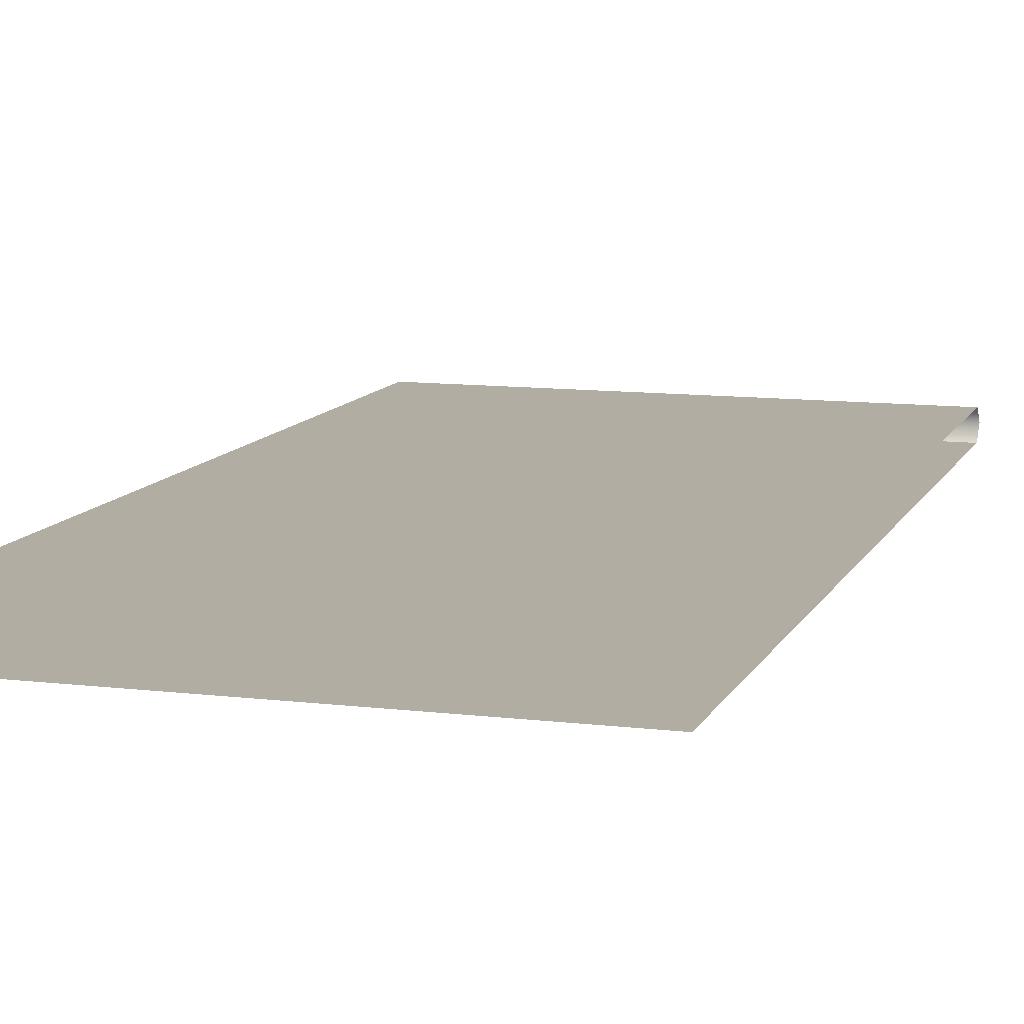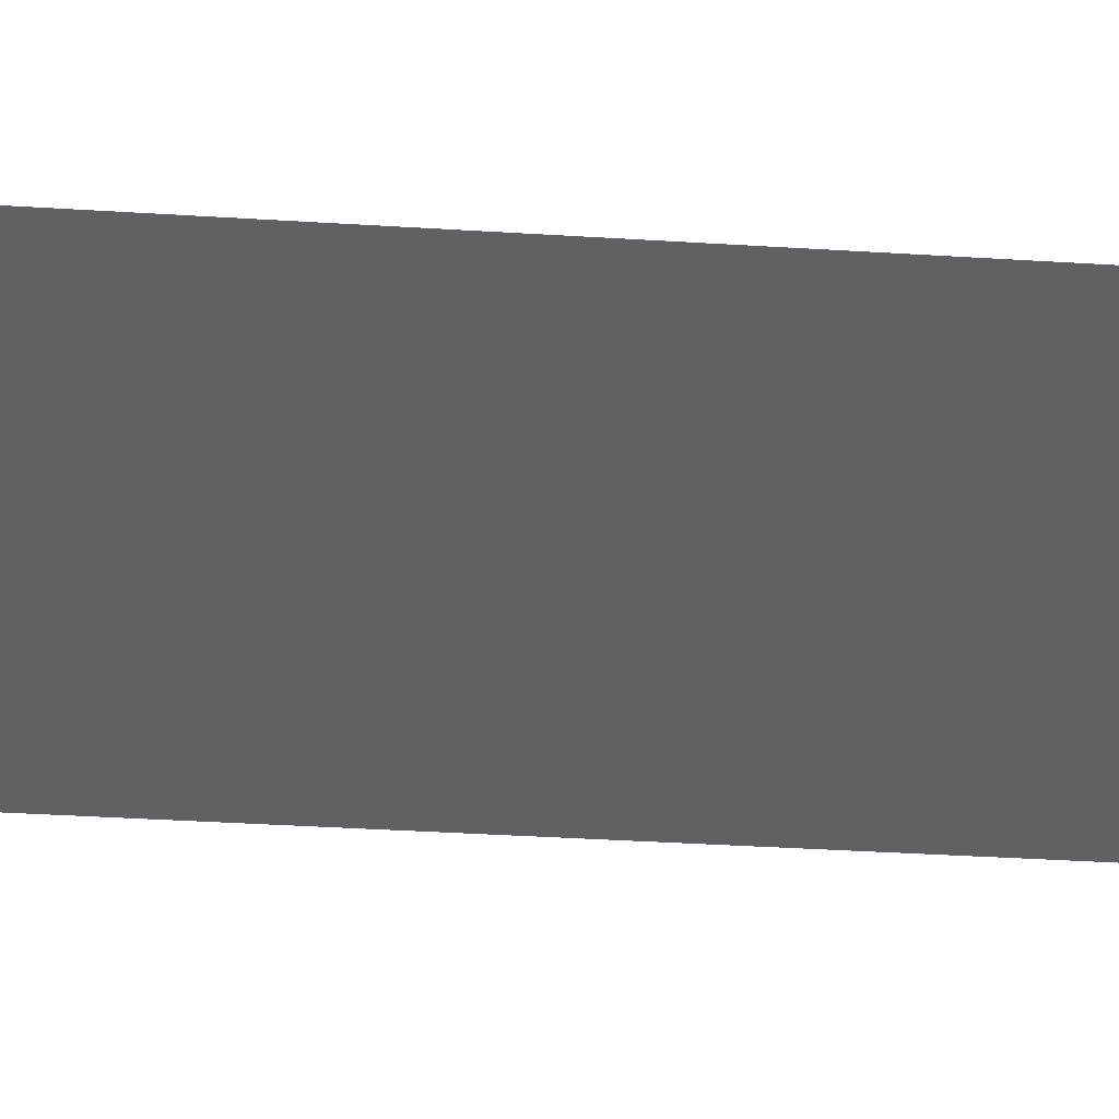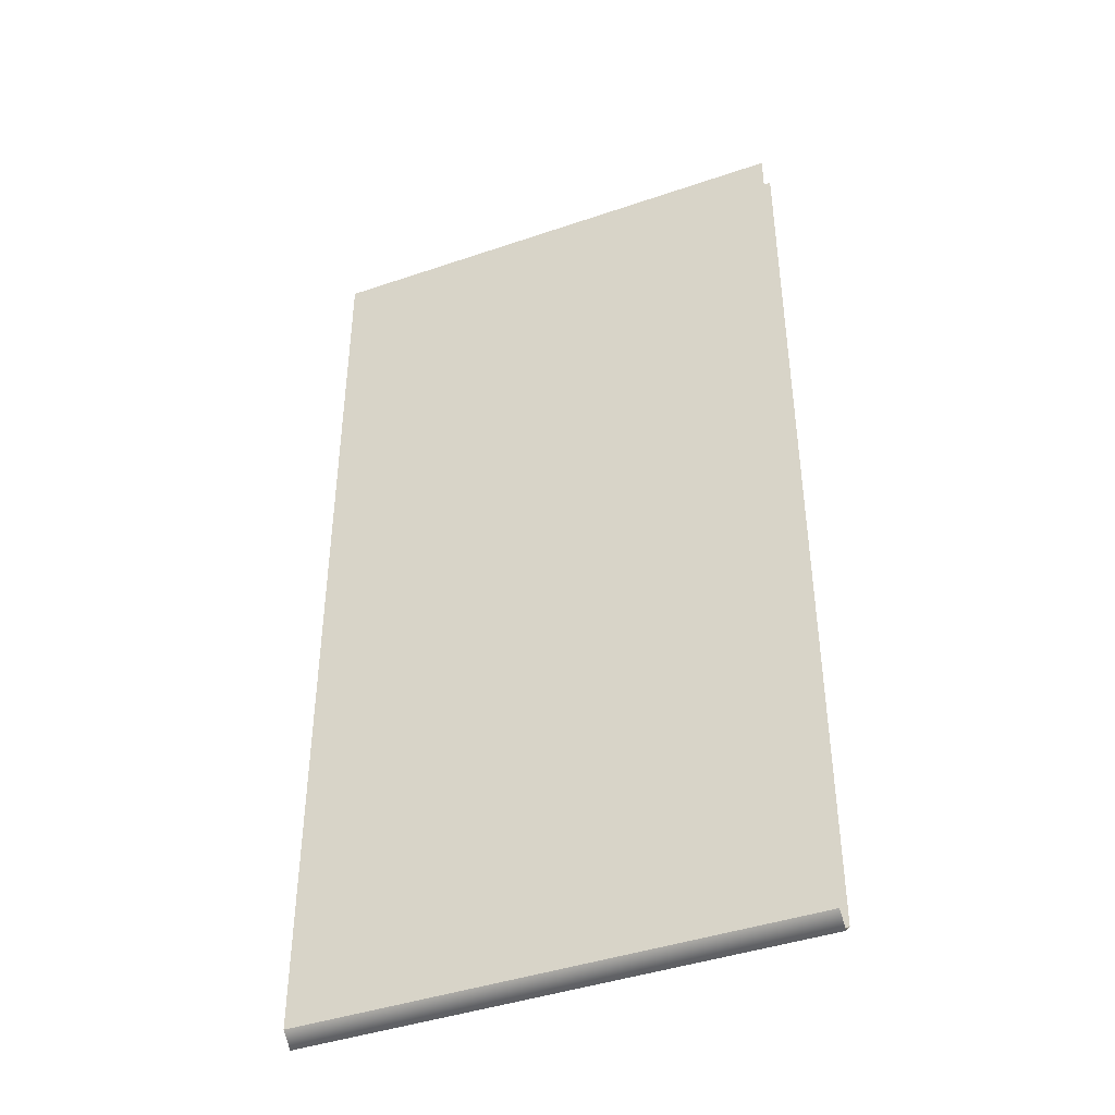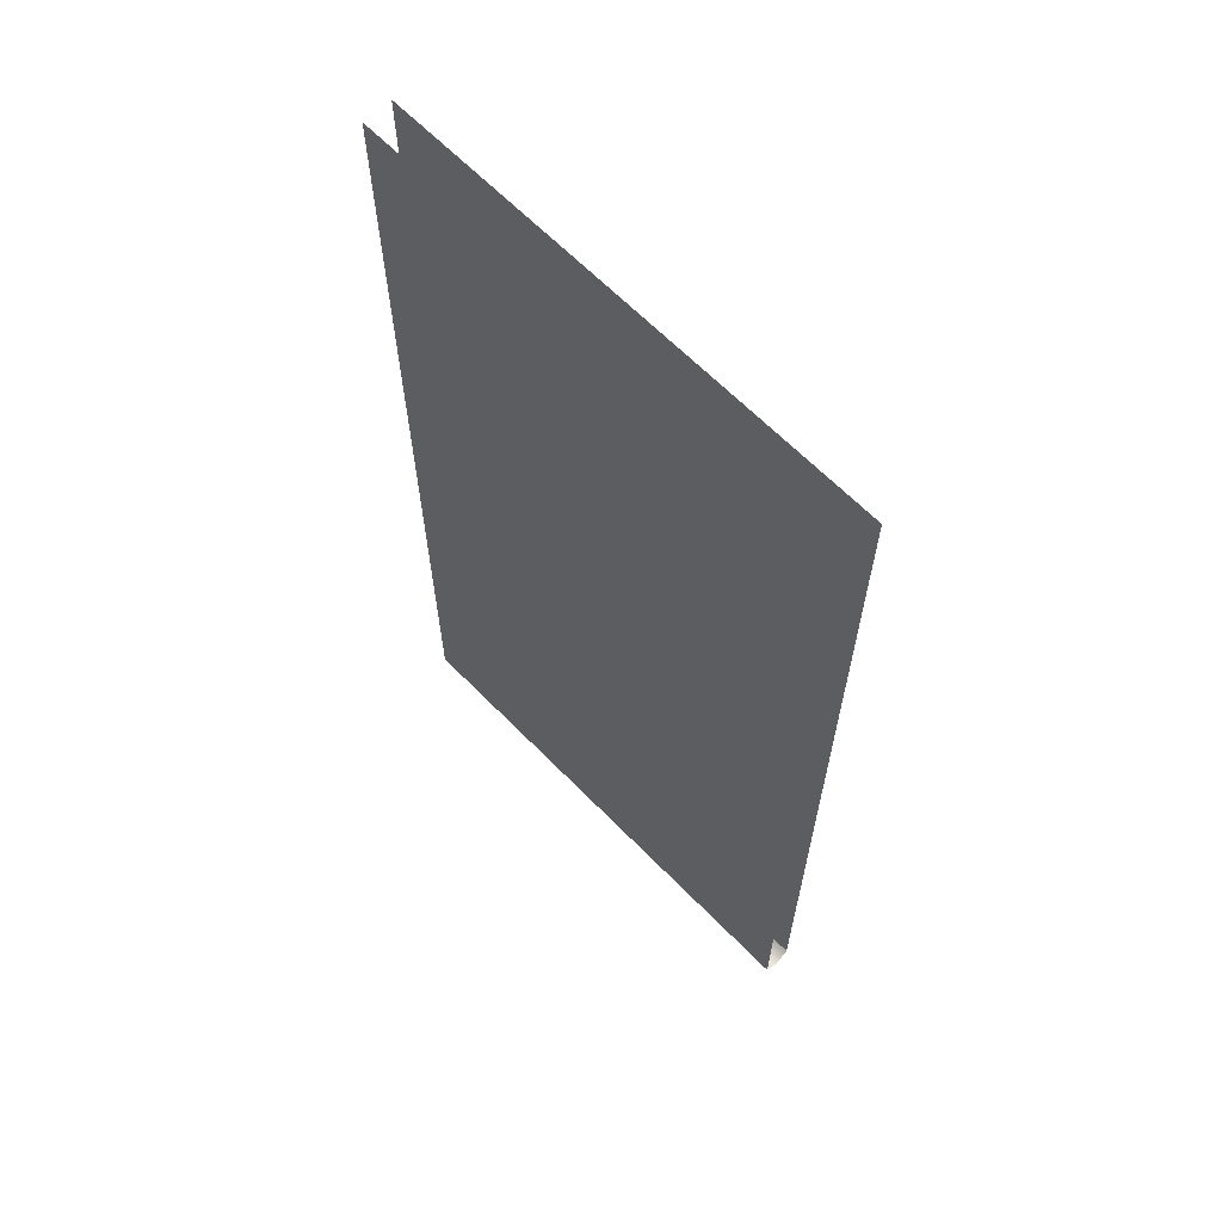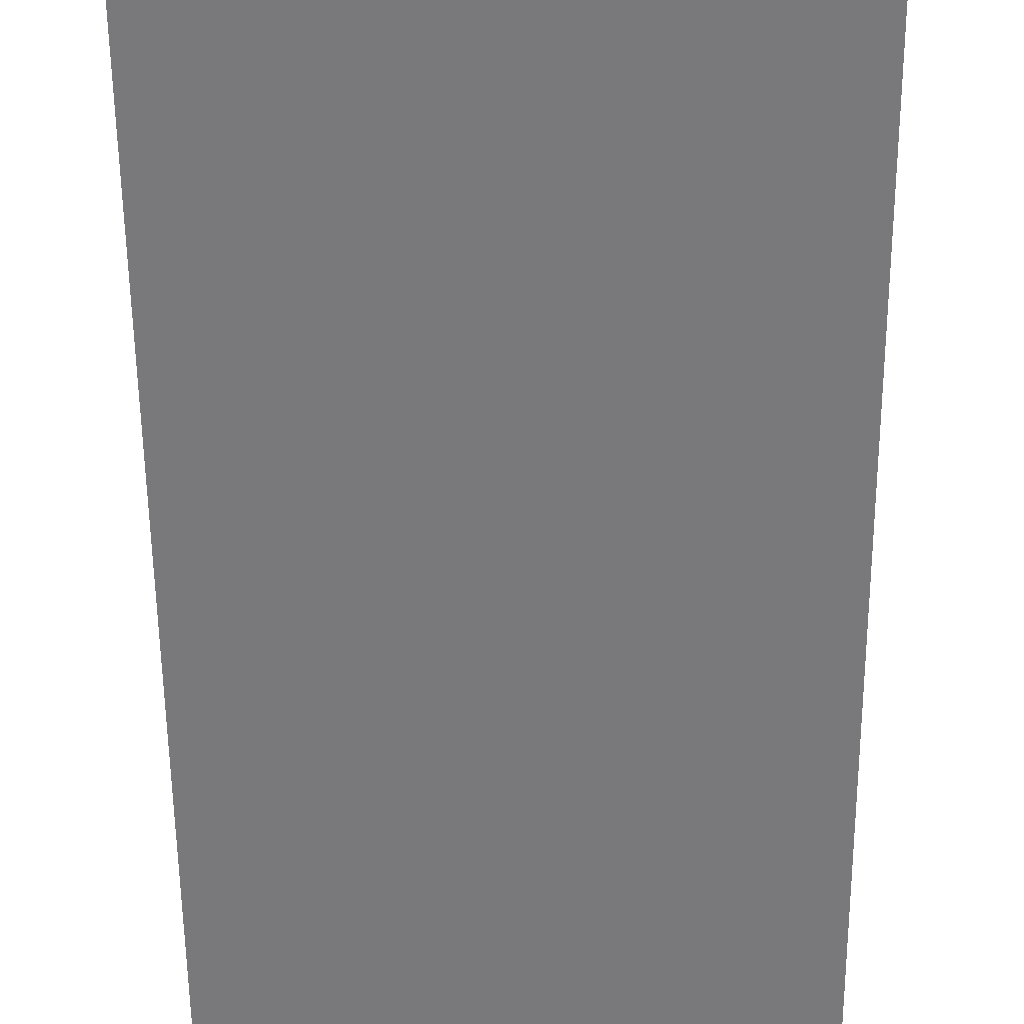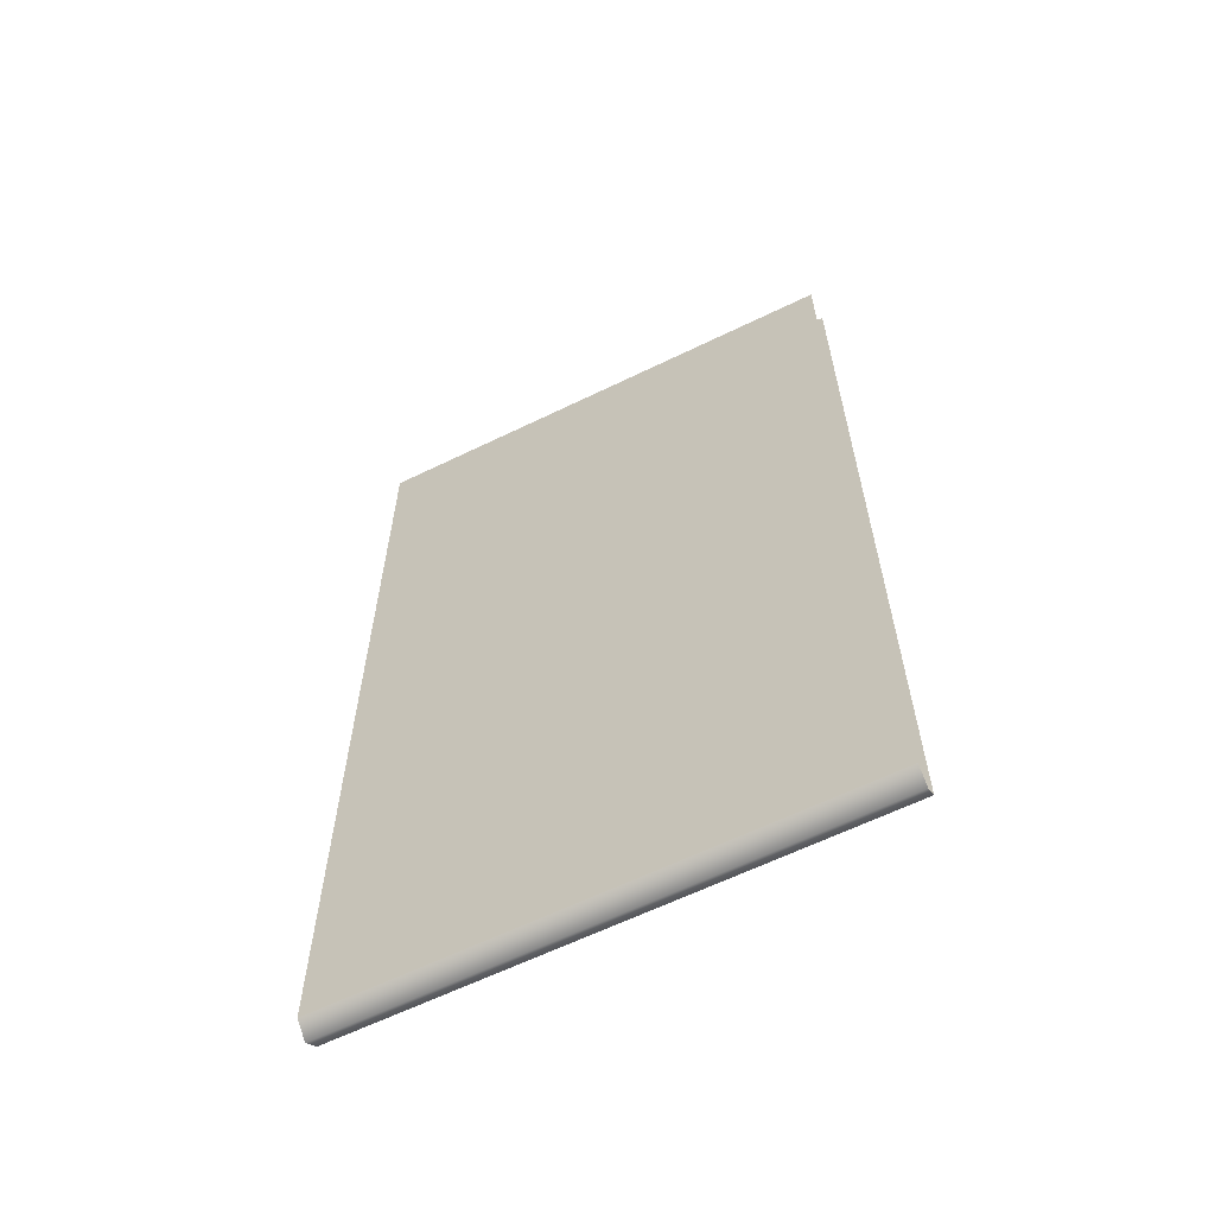
<metadata>
{"format":"obj","ext":"obj","renderer":"f3d","projection":"perspective","resolution":1024,"background":"white","views":[{"elev":10.6,"azim":-162.9,"up":"+Z"},{"elev":-45.9,"azim":-93.9,"up":"+Z"},{"elev":-42.6,"azim":-157.8,"up":"+Y"},{"elev":64.6,"azim":45.7,"up":"+Y"},{"elev":-57.9,"azim":-179.5,"up":"+Z"},{"elev":-62.9,"azim":26.2,"up":"+Y"}]}
</metadata>
<code>
v -89.09 -347.2 5.596
v 89.09 -347.2 5.596
v -89.09 -347.2 -4.898
v 89.09 -347.2 -4.898
v 89.09 -351.6 0.3663
v -89.09 -351.6 0.3663
v -89.09 -289.3 5.596
v 89.09 -289.3 5.596
v -89.09 -289.3 -4.898
v 89.09 -289.3 -4.898
v -89.09 -115.7 5.596
v 89.09 -115.7 5.596
v 89.09 -173.6 5.596
v -89.09 -173.6 5.596
v 89.09 -231.5 5.596
v -89.09 -231.5 5.596
v -89.09 -115.7 -4.898
v 89.09 -115.7 -4.898
v 89.09 -173.6 -4.898
v -89.09 -173.6 -4.898
v 89.09 -231.5 -4.898
v -89.09 -231.5 -4.898
v -89.09 -0 5.596
v -89.09 -57.86 5.596
v 89.09 -57.86 5.596
v 89.09 -0 5.596
v -89.09 -0 -4.898
v 89.09 -0 -4.898
v 89.09 -57.86 -4.898
v -89.09 -57.86 -4.898
v -89.09 -347.2 5.596
v 89.09 -347.2 5.596
v -89.09 -347.2 -4.898
v 89.09 -347.2 -4.898
v 89.09 -351.6 0.3663
v -89.09 -351.6 0.3663
v -89.09 -289.3 5.596
v 89.09 -289.3 5.596
v -89.09 -289.3 -4.898
v 89.09 -289.3 -4.898
v -89.09 -115.7 5.596
v 89.09 -115.7 5.596
v 89.09 -173.6 5.596
v -89.09 -173.6 5.596
v 89.09 -231.5 5.596
v -89.09 -231.5 5.596
v -89.09 -115.7 -4.898
v 89.09 -115.7 -4.898
v 89.09 -173.6 -4.898
v -89.09 -173.6 -4.898
v 89.09 -231.5 -4.898
v -89.09 -231.5 -4.898
v -89.09 -0 5.596
v -89.09 -57.86 5.596
v 89.09 -57.86 5.596
v 89.09 -0 5.596
v -89.09 -0 -4.898
v 89.09 -0 -4.898
v 89.09 -57.86 -4.898
v -89.09 -57.86 -4.898
f 5 6 3 4
f 2 1 6 5
f 7 1 2 8
f 9 10 4 3
f 16 7 8 15
f 11 14 13 12
f 14 16 15 13
f 22 21 10 9
f 17 18 19 20
f 20 19 21 22
f 23 24 25 26
f 24 11 12 25
f 27 28 29 30
f 30 29 18 17
f 35 34 33 36
f 32 35 36 31
f 37 38 32 31
f 39 33 34 40
f 46 45 38 37
f 41 42 43 44
f 44 43 45 46
f 52 39 40 51
f 47 50 49 48
f 50 52 51 49
f 53 56 55 54
f 54 55 42 41
f 57 60 59 58
f 60 47 48 59

</code>
